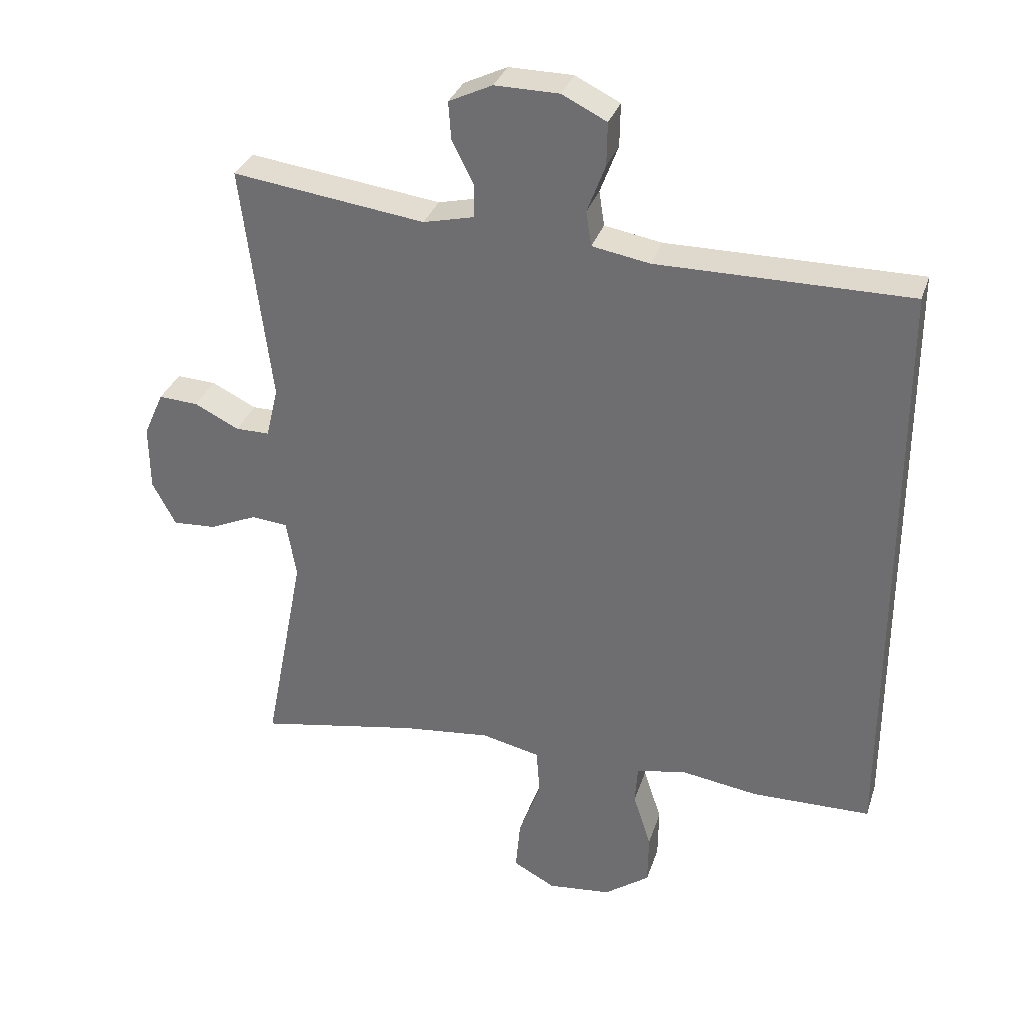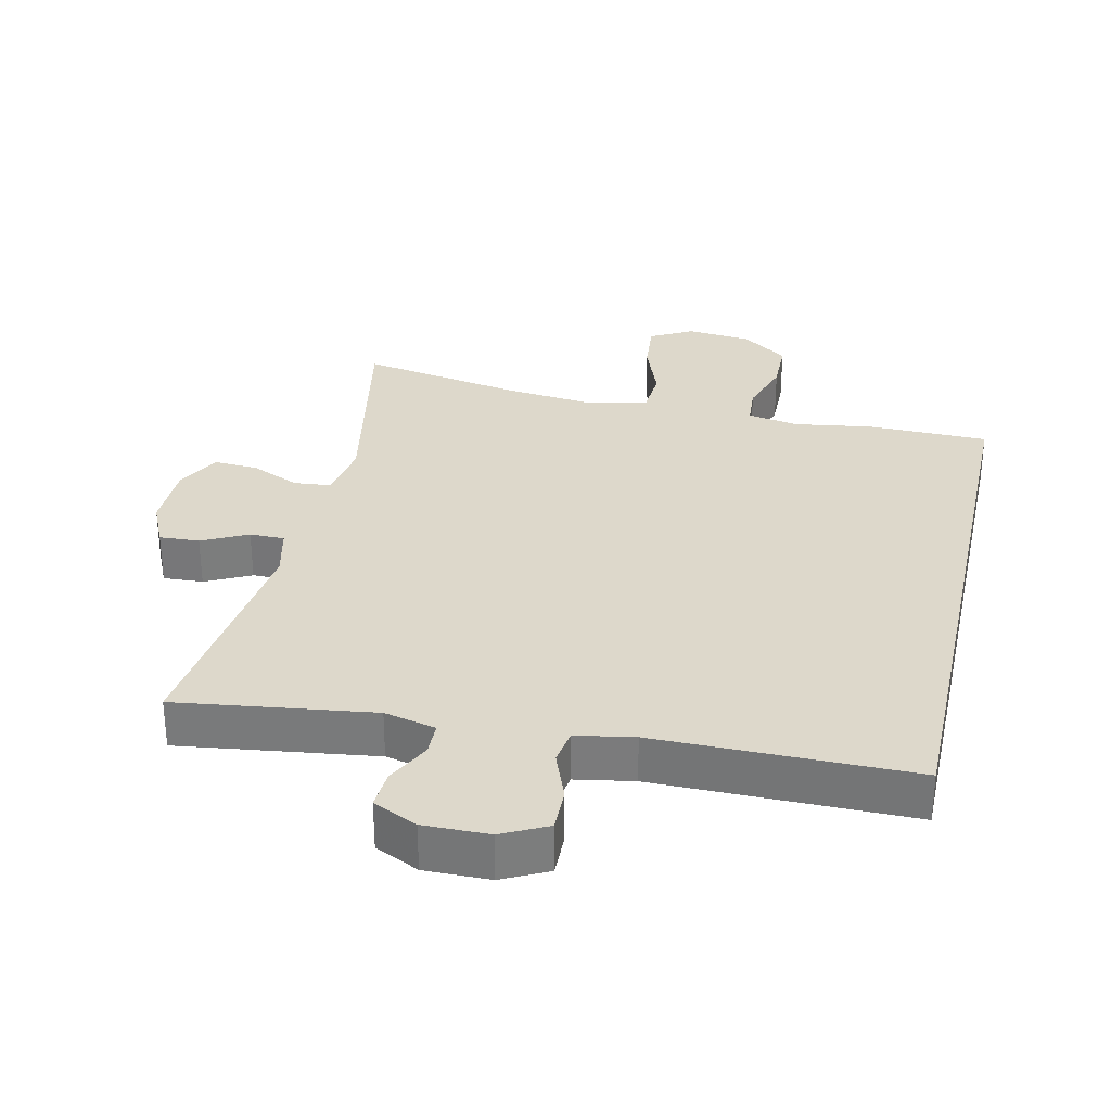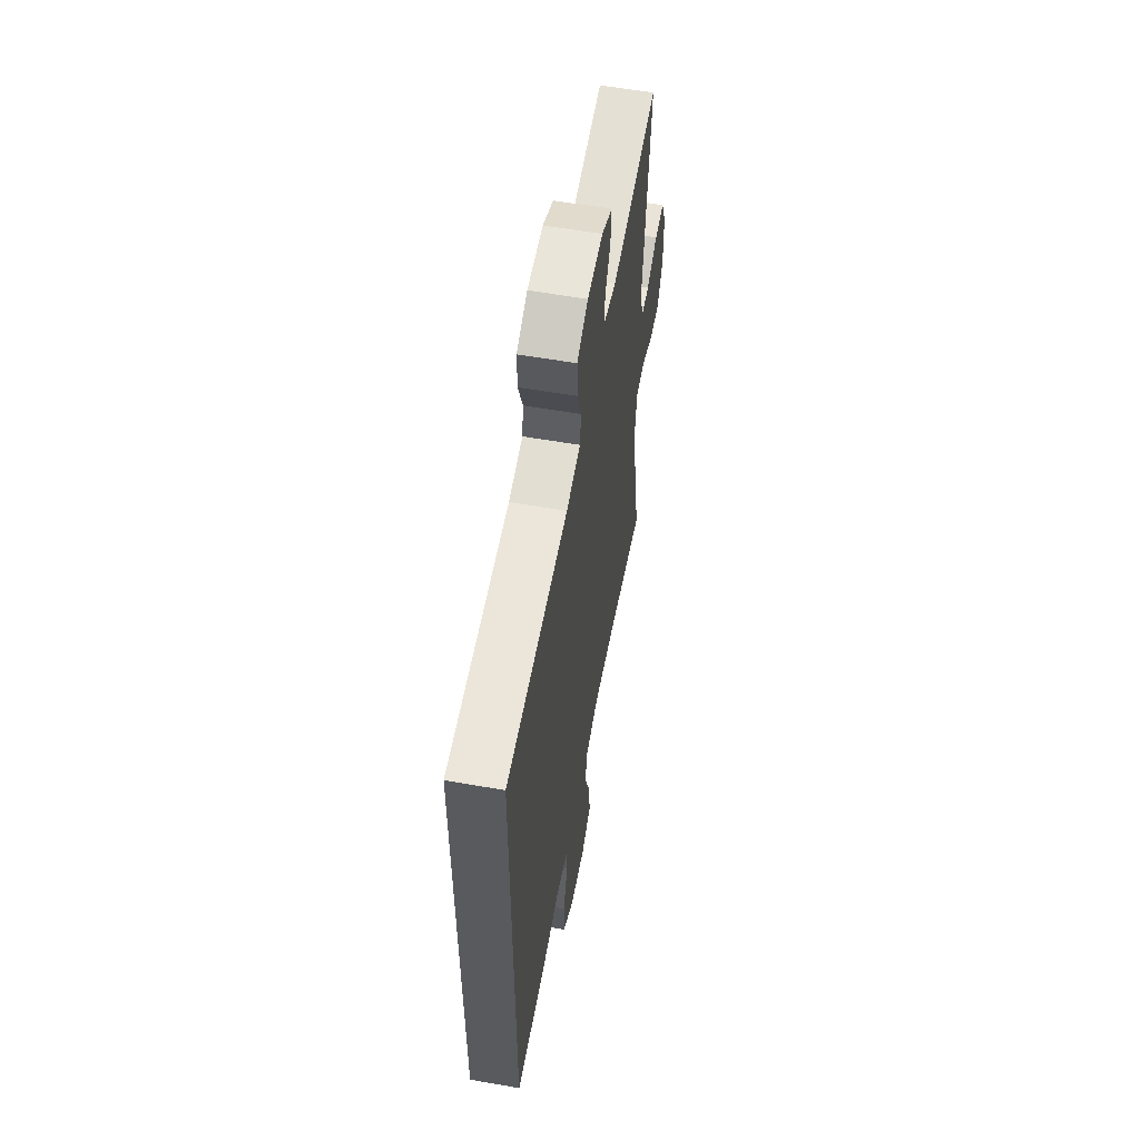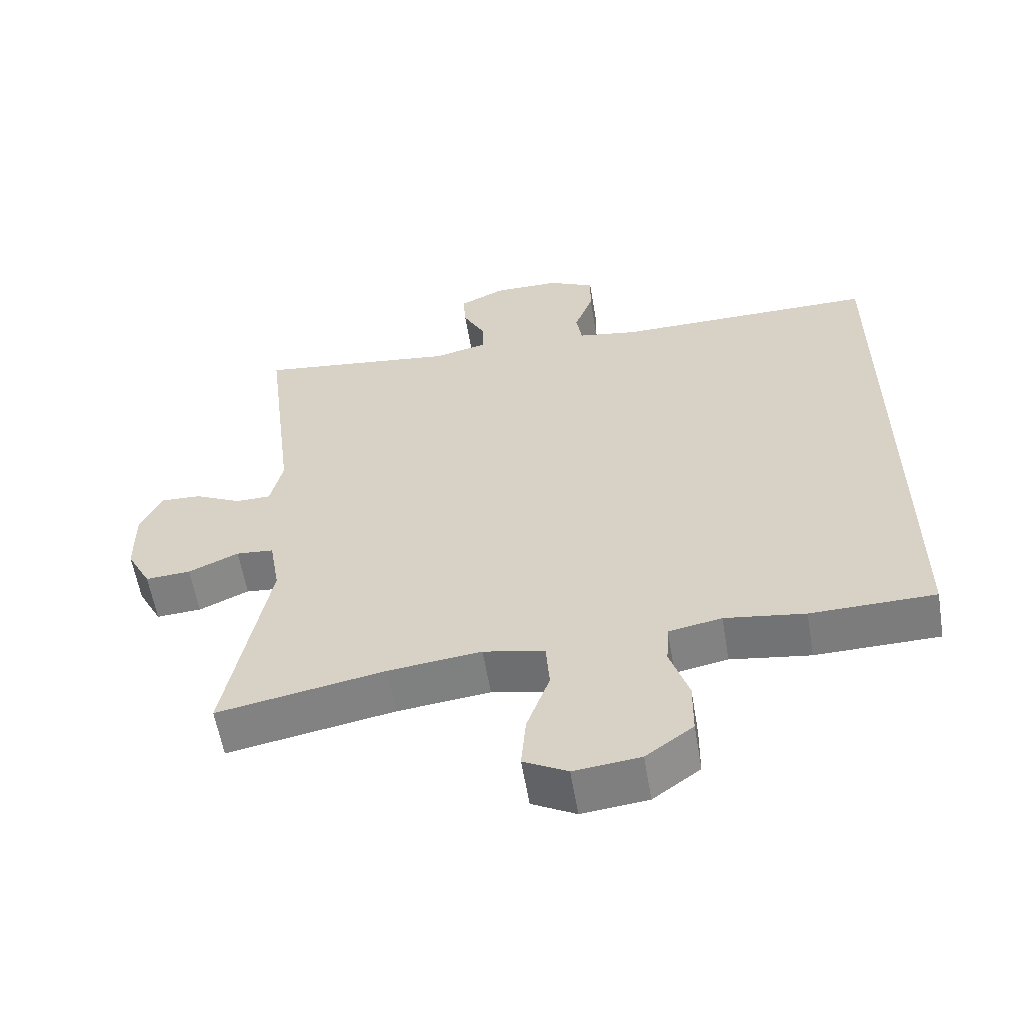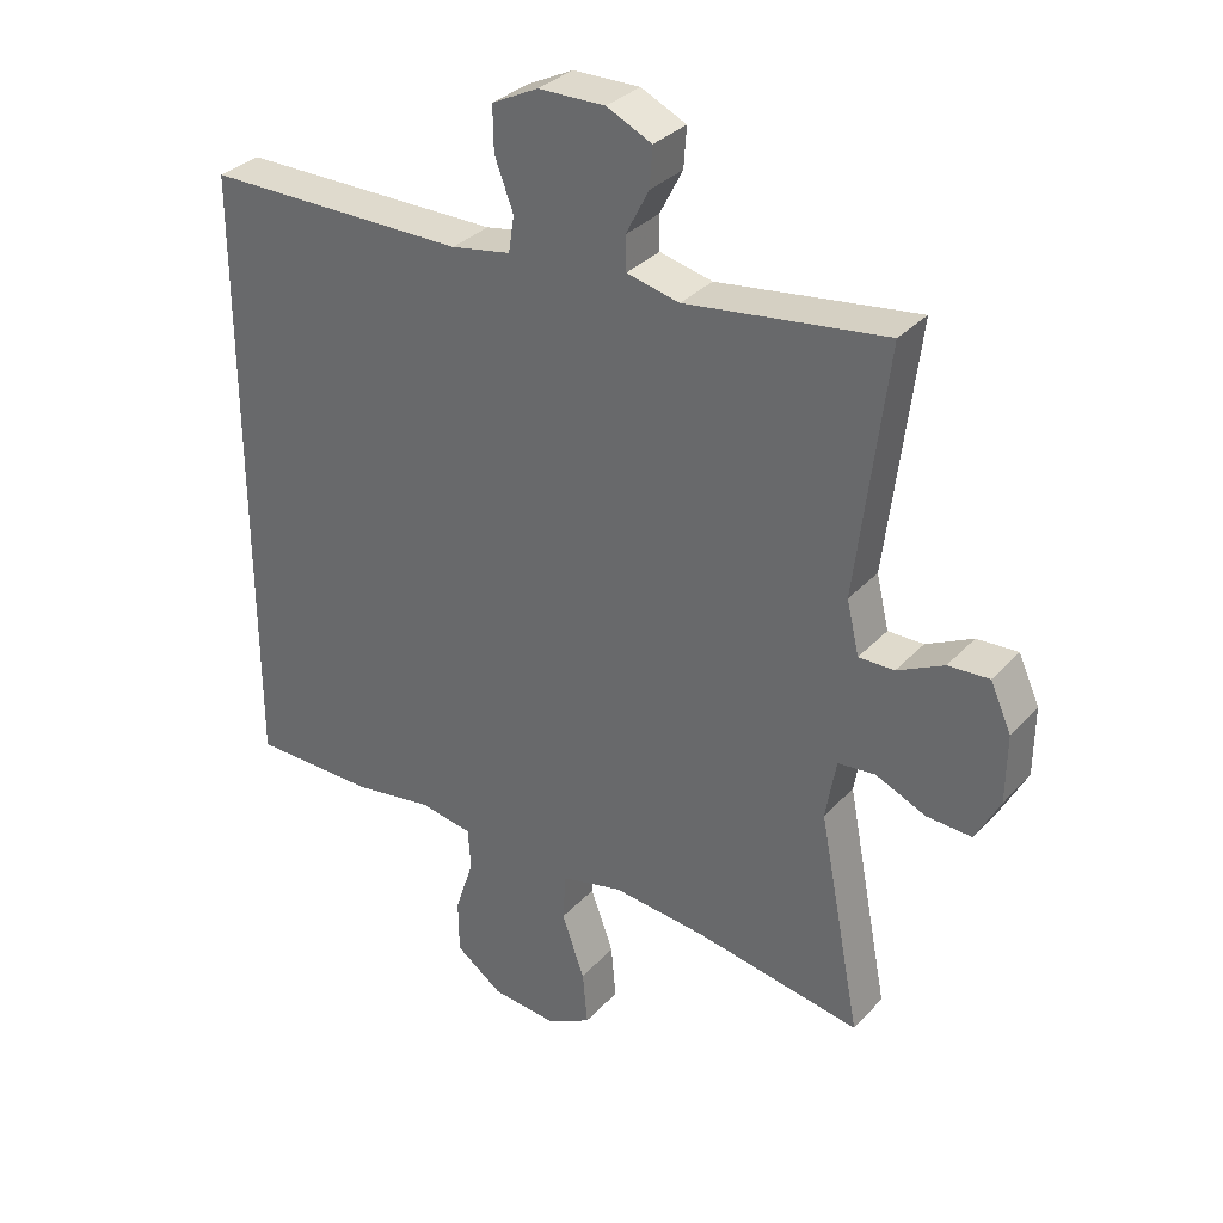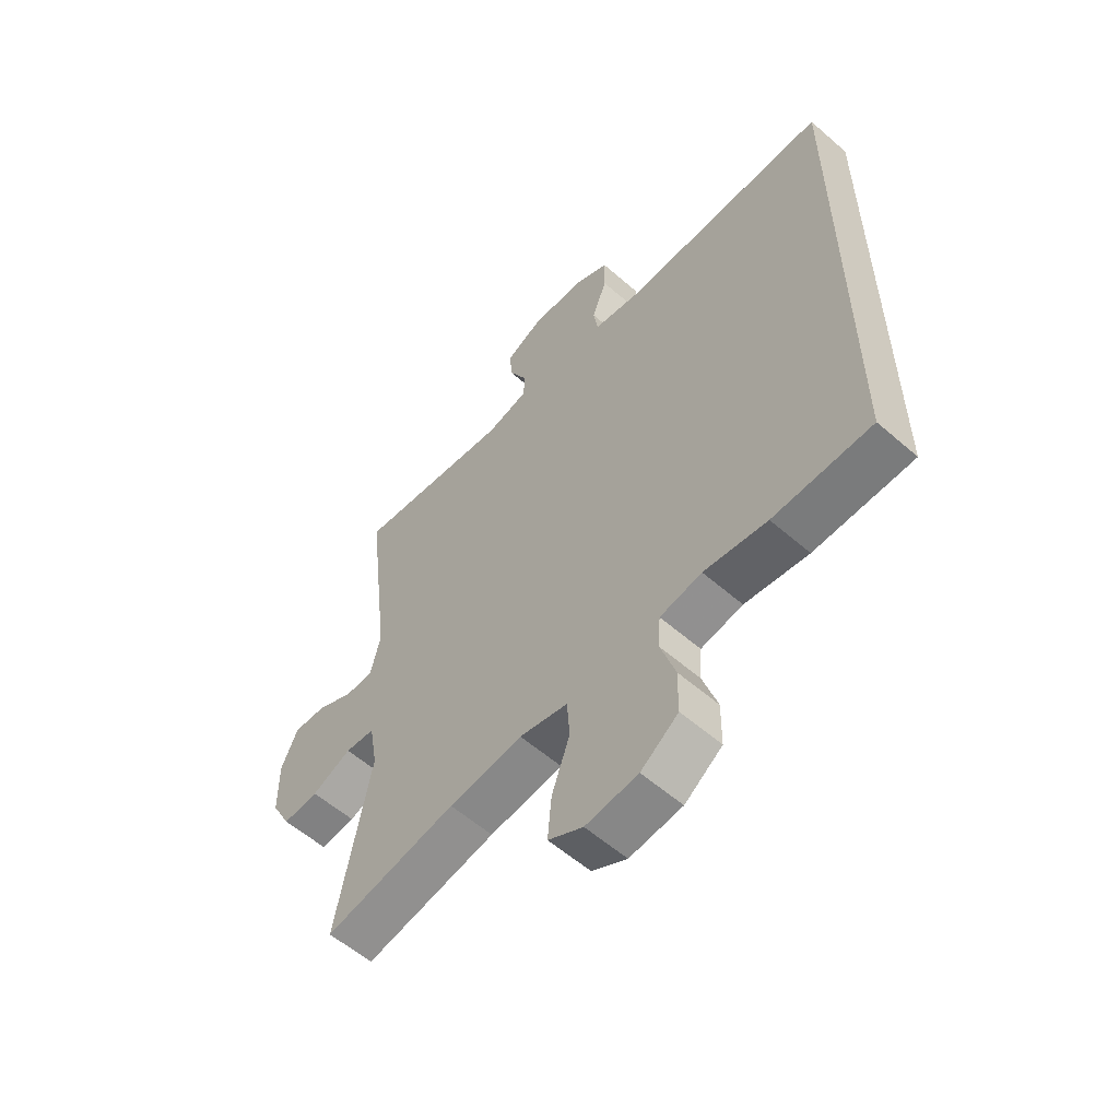
<metadata>
{"format":"obj","ext":"obj","renderer":"f3d","projection":"perspective","resolution":1024,"background":"white","views":[{"elev":32.3,"azim":16.9,"up":"+Z"},{"elev":31.3,"azim":12.4,"up":"+Y"},{"elev":57.6,"azim":100.3,"up":"+Z"},{"elev":-58.5,"azim":9.5,"up":"+Z"},{"elev":32.5,"azim":-145.0,"up":"+Z"},{"elev":-57.6,"azim":47.9,"up":"+Z"}]}
</metadata>
<code>
v -0.5 0.07 0.5
v -0.212 0.07 0.462
v -0.136 0.07 0.48
v -0.135 0.07 0.529
v -0.168 0.07 0.593
v -0.172 0.07 0.65
v -0.107 0.07 0.681
v -0.011 0.07 0.68
v 0.056 0.07 0.647
v 0.055 0.07 0.583
v 0.028 0.07 0.511
v 0.036 0.07 0.459
v 0.122 0.07 0.444
v 0.5 0.07 0.445
v 0.5 0.07 -0.454
v 0.322 0.07 -0.457
v 0.207 0.07 -0.44
v 0.131 0.07 -0.454
v 0.127 0.07 -0.513
v 0.154 0.07 -0.596
v 0.153 0.07 -0.674
v 0.085 0.07 -0.723
v -0.01 0.07 -0.733
v -0.073 0.07 -0.699
v -0.066 0.07 -0.621
v -0.033 0.07 -0.53
v -0.038 0.07 -0.461
v -0.126 0.07 -0.441
v -0.26 0.07 -0.456
v -0.5 0.07 -0.5
v -0.439 0.07 -0.183
v -0.454 0.07 -0.096
v -0.508 0.07 -0.091
v -0.58 0.07 -0.123
v -0.645 0.07 -0.127
v -0.68 0.07 -0.061
v -0.681 0.07 0.037
v -0.651 0.07 0.104
v -0.592 0.07 0.101
v -0.525 0.07 0.068
v -0.474 0.07 0.068
v -0.456 0.07 0.144
v -0.5 0 0.5
v -0.212 0 0.462
v -0.136 0 0.48
v -0.135 0 0.529
v -0.168 0 0.593
v -0.172 0 0.65
v -0.107 0 0.681
v -0.011 0 0.68
v 0.056 0 0.647
v 0.055 0 0.583
v 0.028 0 0.511
v 0.036 0 0.459
v 0.122 0 0.444
v 0.5 0 0.445
v 0.5 0 -0.454
v 0.322 0 -0.457
v 0.207 0 -0.44
v 0.131 0 -0.454
v 0.127 0 -0.513
v 0.154 0 -0.596
v 0.153 0 -0.674
v 0.085 0 -0.723
v -0.01 0 -0.733
v -0.073 0 -0.699
v -0.066 0 -0.621
v -0.033 0 -0.53
v -0.038 0 -0.461
v -0.126 0 -0.441
v -0.26 0 -0.456
v -0.5 0 -0.5
v -0.439 0 -0.183
v -0.454 0 -0.096
v -0.508 0 -0.091
v -0.58 0 -0.123
v -0.645 0 -0.127
v -0.68 0 -0.061
v -0.681 0 0.037
v -0.651 0 0.104
v -0.592 0 0.101
v -0.525 0 0.068
v -0.474 0 0.068
v -0.456 0 0.144
f 37 38 39 40
f 37 40 41
f 36 37 41
f 33 34 35 36
f 32 33 36 41
f 31 32 41 42
f 29 30 31
f 28 29 31 42
f 23 24 25 26
f 23 26 27
f 22 23 27
f 19 20 21 22
f 18 19 22 27
f 17 18 27 28
f 13 14 15 16
f 12 13 16 17
f 8 9 10 11
f 8 11 12
f 4 5 6 7
f 3 4 7 8
f 28 42 1 2
f 17 28 2 3
f 3 8 12 17
f 82 81 80 79
f 83 82 79
f 83 79 78
f 78 77 76 75
f 83 78 75 74
f 84 83 74 73
f 73 72 71
f 84 73 71 70
f 68 67 66 65
f 69 68 65
f 69 65 64
f 64 63 62 61
f 69 64 61 60
f 70 69 60 59
f 58 57 56 55
f 59 58 55 54
f 53 52 51 50
f 54 53 50
f 49 48 47 46
f 50 49 46 45
f 44 43 84 70
f 45 44 70 59
f 59 54 50 45
f 1 43 44 2
f 2 44 45 3
f 3 45 46 4
f 4 46 47 5
f 5 47 48 6
f 6 48 49 7
f 7 49 50 8
f 8 50 51 9
f 9 51 52 10
f 10 52 53 11
f 11 53 54 12
f 12 54 55 13
f 13 55 56 14
f 14 56 57 15
f 15 57 58 16
f 16 58 59 17
f 17 59 60 18
f 18 60 61 19
f 19 61 62 20
f 20 62 63 21
f 21 63 64 22
f 22 64 65 23
f 23 65 66 24
f 24 66 67 25
f 25 67 68 26
f 26 68 69 27
f 27 69 70 28
f 28 70 71 29
f 29 71 72 30
f 30 72 73 31
f 31 73 74 32
f 32 74 75 33
f 33 75 76 34
f 34 76 77 35
f 35 77 78 36
f 36 78 79 37
f 37 79 80 38
f 38 80 81 39
f 39 81 82 40
f 40 82 83 41
f 41 83 84 42
f 42 84 43 1

</code>
